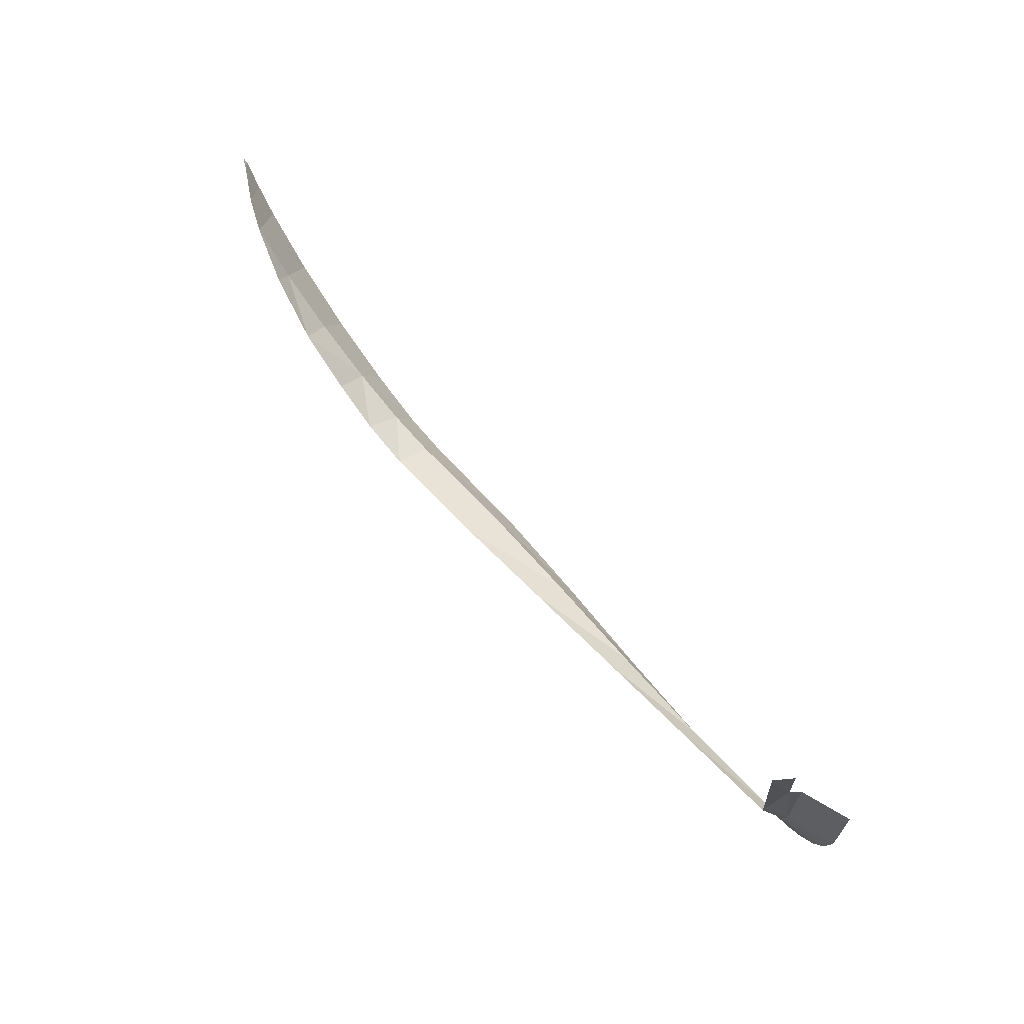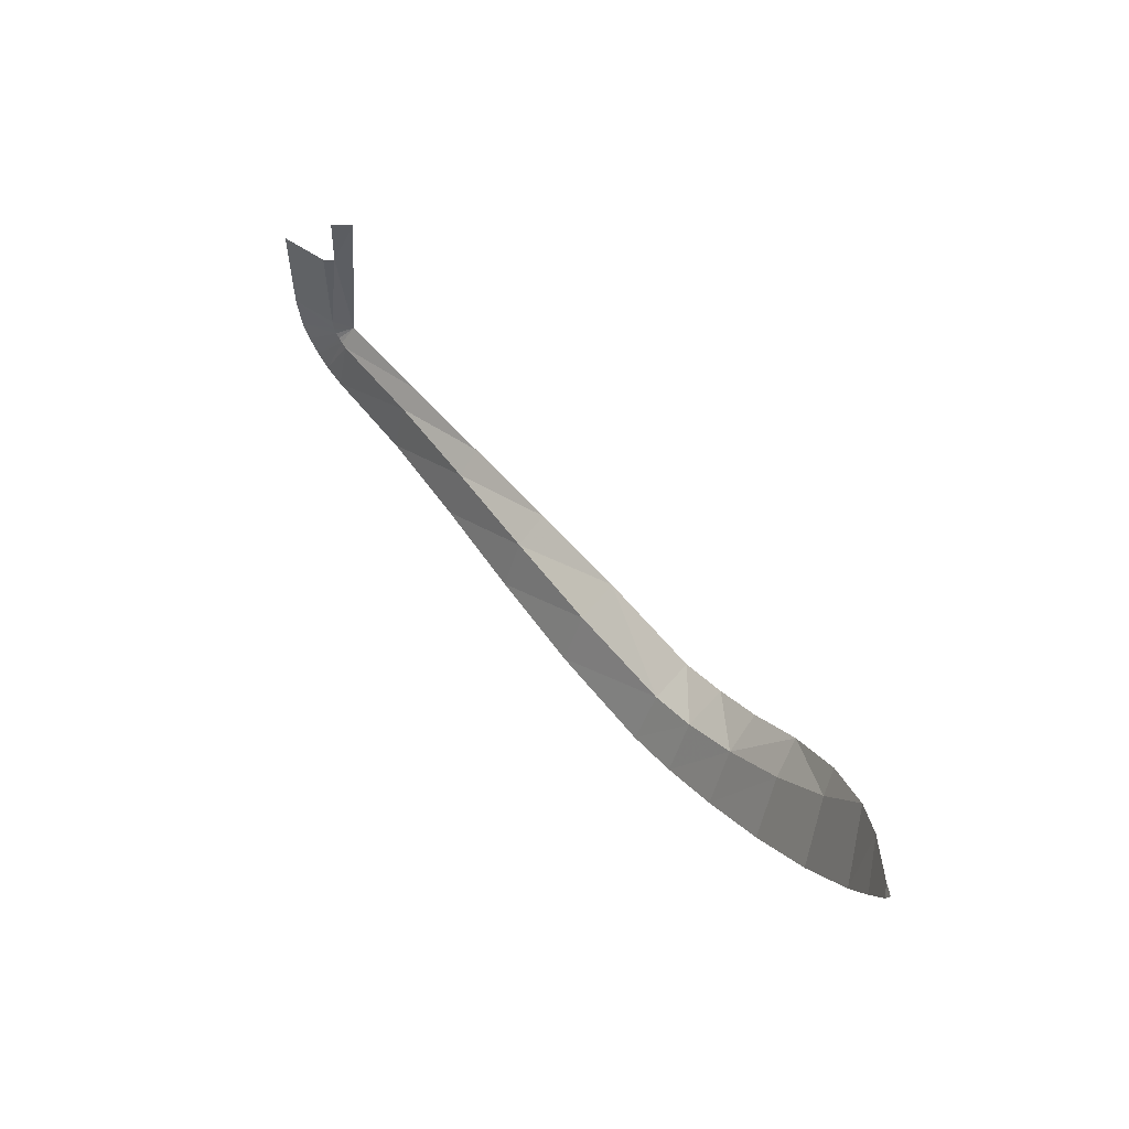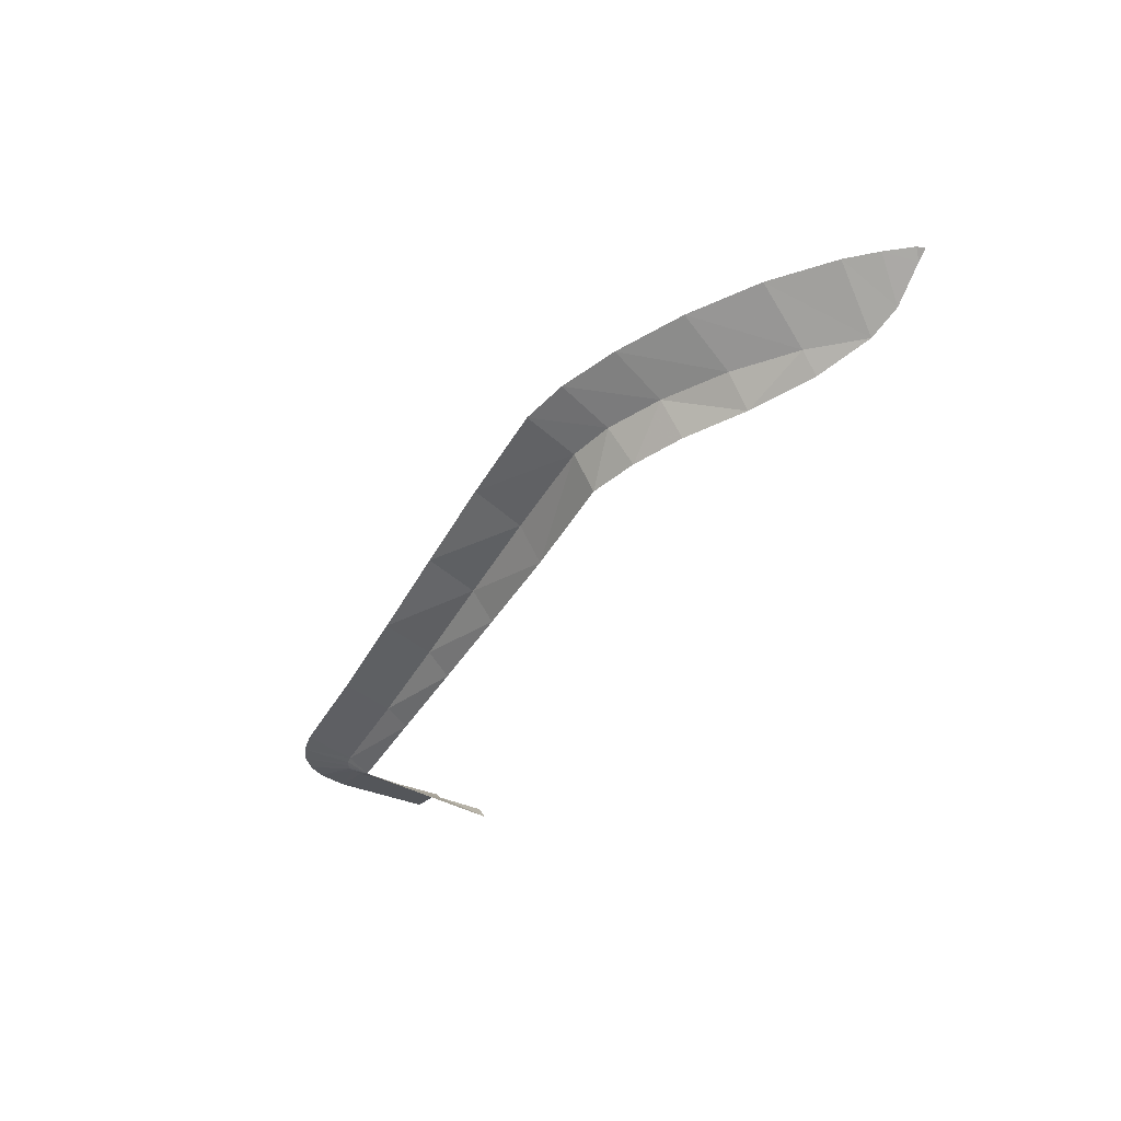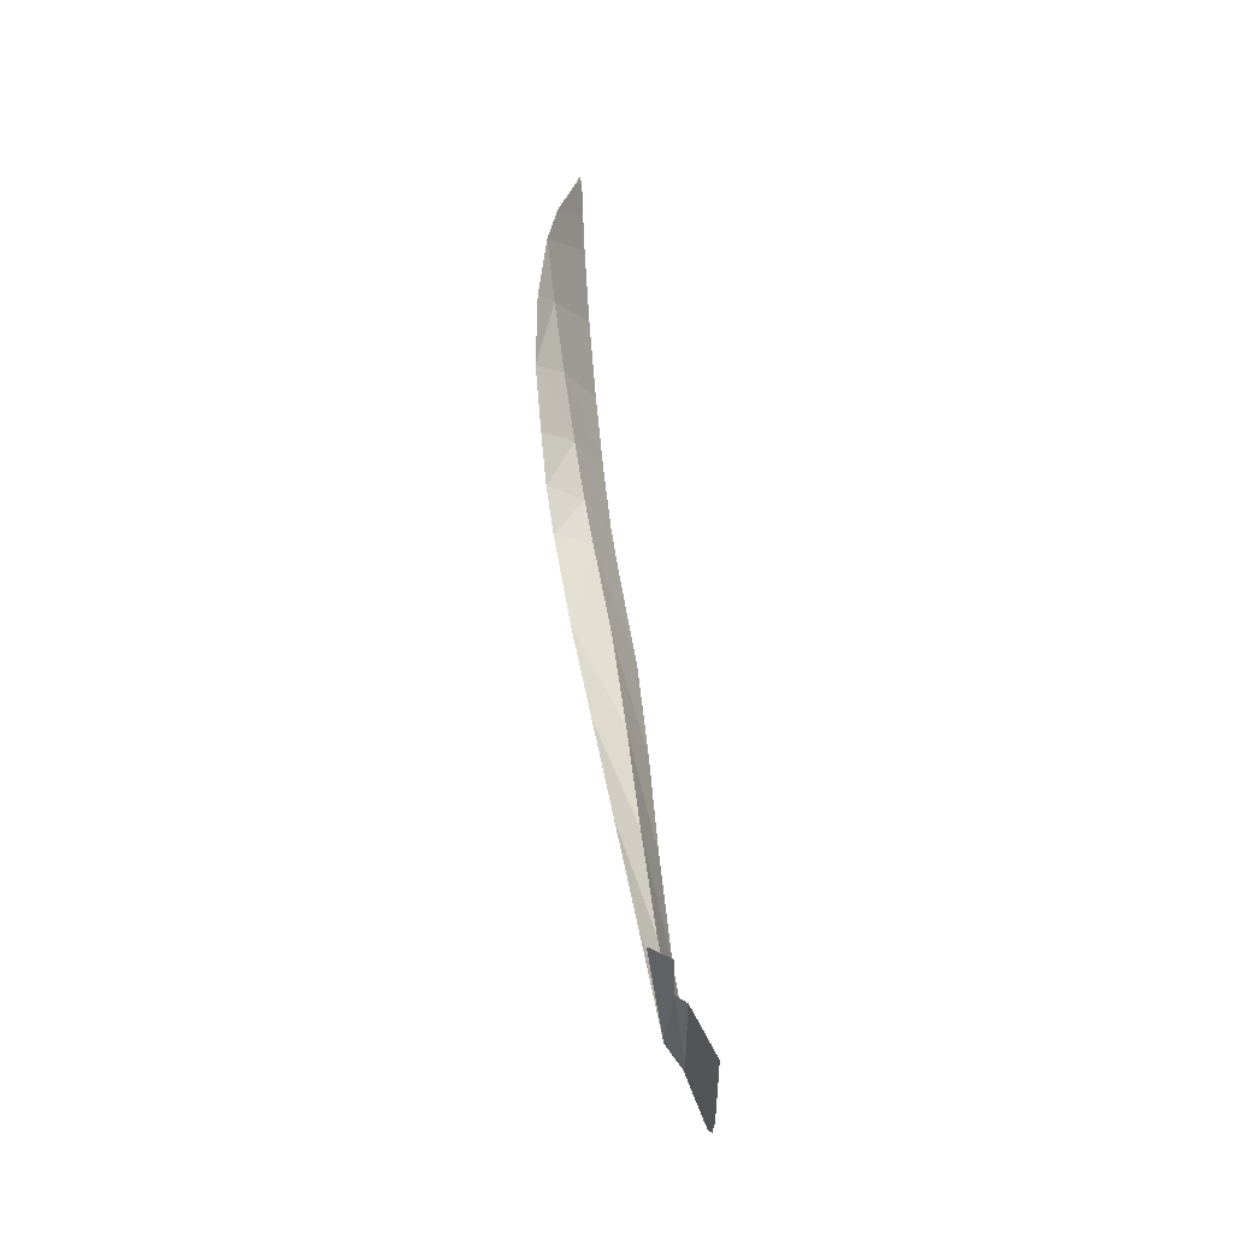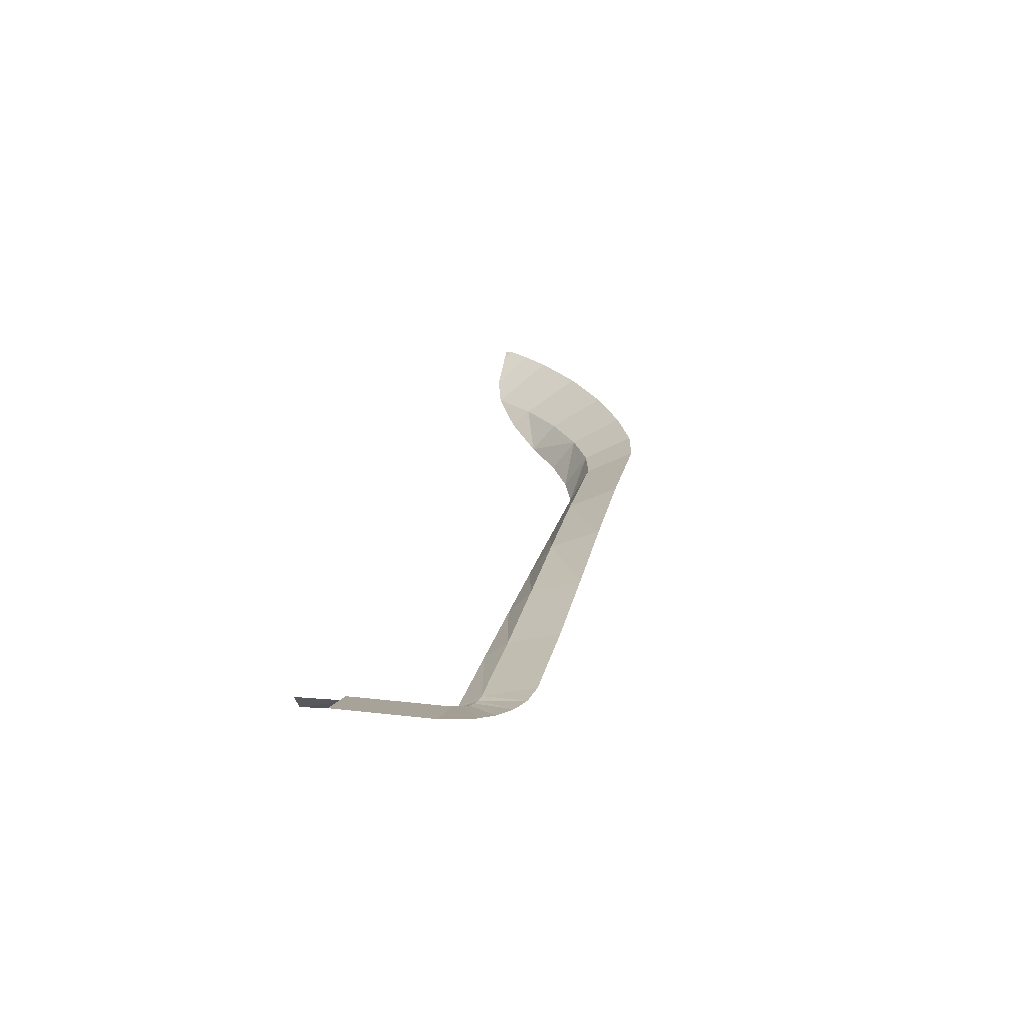
<metadata>
{"format":"obj","ext":"obj","renderer":"f3d","projection":"perspective","resolution":1024,"background":"white","views":[{"elev":65.6,"azim":-134.2,"up":"+Y"},{"elev":55.7,"azim":50.5,"up":"+Y"},{"elev":-38.7,"azim":62.5,"up":"+Z"},{"elev":49.9,"azim":-100.5,"up":"+Y"},{"elev":20.3,"azim":-77.8,"up":"+Z"}]}
</metadata>
<code>
v  -6.165 -1.071 0.283
v  -6.083 -0.8365 0.2193
v  -6.045 -0.8425 0.224
v  -6.042 -1.091 0.2877
v  -6.047 -0.7317 0.1551
v  -6.249 -1.031 0.2804
v  -6.109 -0.8255 0.2167
v  -6.32 -0.9695 0.2795
v  -6.132 -0.807 0.2158
v  -6.371 -0.8891 0.2813
v  -6.148 -0.7809 0.2176
v  -6.406 -0.7366 0.2804
v  -6.157 -0.7329 0.2167
v  -6.406 -0.2547 0.2802
v  -6.158 -0.2548 0.2165
v  -6.117 -0.2548 0.1743
v  -6.117 1.2e-05 0.1658
v  -6.047 1.2e-05 0.07936
v  -5.511 -0.8414 0.2381
v  -5.508 -1.09 0.3082
v  -5.513 -0.7306 0.1569
v  -4.977 -0.8408 0.2716
v  -4.974 -1.089 0.357
v  -4.979 -0.7299 0.1569
v  -4.443 -0.8409 0.3117
v  -4.44 -1.089 0.4152
v  -4.445 -0.7301 0.1569
v  -3.909 -0.8423 0.3452
v  -3.906 -1.091 0.4641
v  -3.91 -0.732 0.1571
v  -3.343 -0.845 0.3593
v  -3.34 -1.093 0.4846
v  -3.344 -0.7425 0.1724
v  -3.111 -0.7915 0.36
v  -3.087 -1.043 0.4921
v  -3.102 -0.6675 0.1797
v  -2.838 -0.6693 0.3615
v  -2.793 -0.9274 0.508
v  -2.863 -0.5479 0.1974
v  -2.546 -0.49 0.3636
v  -2.469 -0.7541 0.5294
v  -2.594 -0.3683 0.2193
v  -2.279 -0.2718 0.3658
v  -2.16 -0.536 0.5535
v  -2.319 -0.1813 0.2793
v  -2.082 -0.04438 0.3678
v  -1.909 -0.2961 0.5771
v  -1.933 1.2e-05 0.4437
v  -1.801 -0.1595 0.5895
v  -1.756 1.2e-05 0.5606
v  -1.716 -0.03536 0.6002
v  -1.699 1.2e-05 0.5927
g Object01
f 1 2 3
f 3 4 1
f 5 3 2
f 6 7 2
f 2 1 6
f 5 2 7
f 8 9 7
f 7 6 8
f 5 7 9
f 10 11 9
f 9 8 10
f 5 9 11
f 12 13 11
f 11 10 12
f 5 11 13
f 13 12 14
f 14 15 13
f 13 15 16
f 5 13 16
f 16 17 18
f 5 16 18
f 4 3 19
f 19 20 4
f 3 5 21
f 21 19 3
f 20 19 22
f 22 23 20
f 19 21 24
f 24 22 19
f 23 22 25
f 25 26 23
f 22 24 27
f 27 25 22
f 26 25 28
f 28 29 26
f 25 27 30
f 30 28 25
f 29 28 31
f 31 32 29
f 31 28 30
f 30 33 31
f 32 31 34
f 34 35 32
f 34 31 33
f 33 36 34
f 35 34 37
f 37 38 35
f 37 34 36
f 36 39 37
f 38 37 40
f 40 41 38
f 37 39 42
f 42 40 37
f 41 40 43
f 43 44 41
f 43 40 42
f 42 45 43
f 44 43 46
f 46 47 44
f 46 43 45
f 48 49 47
f 47 46 48
f 49 48 50
f 50 51 49
f 52 51 50
g

</code>
